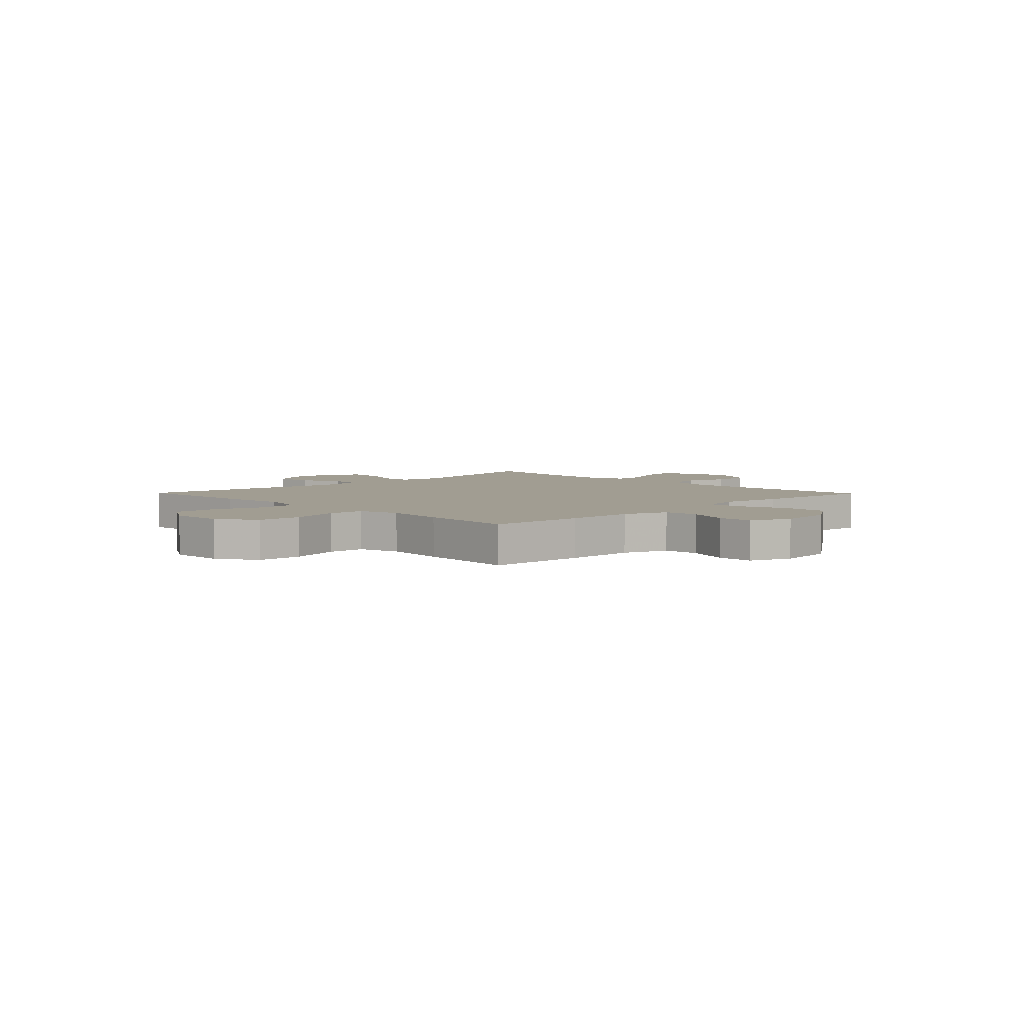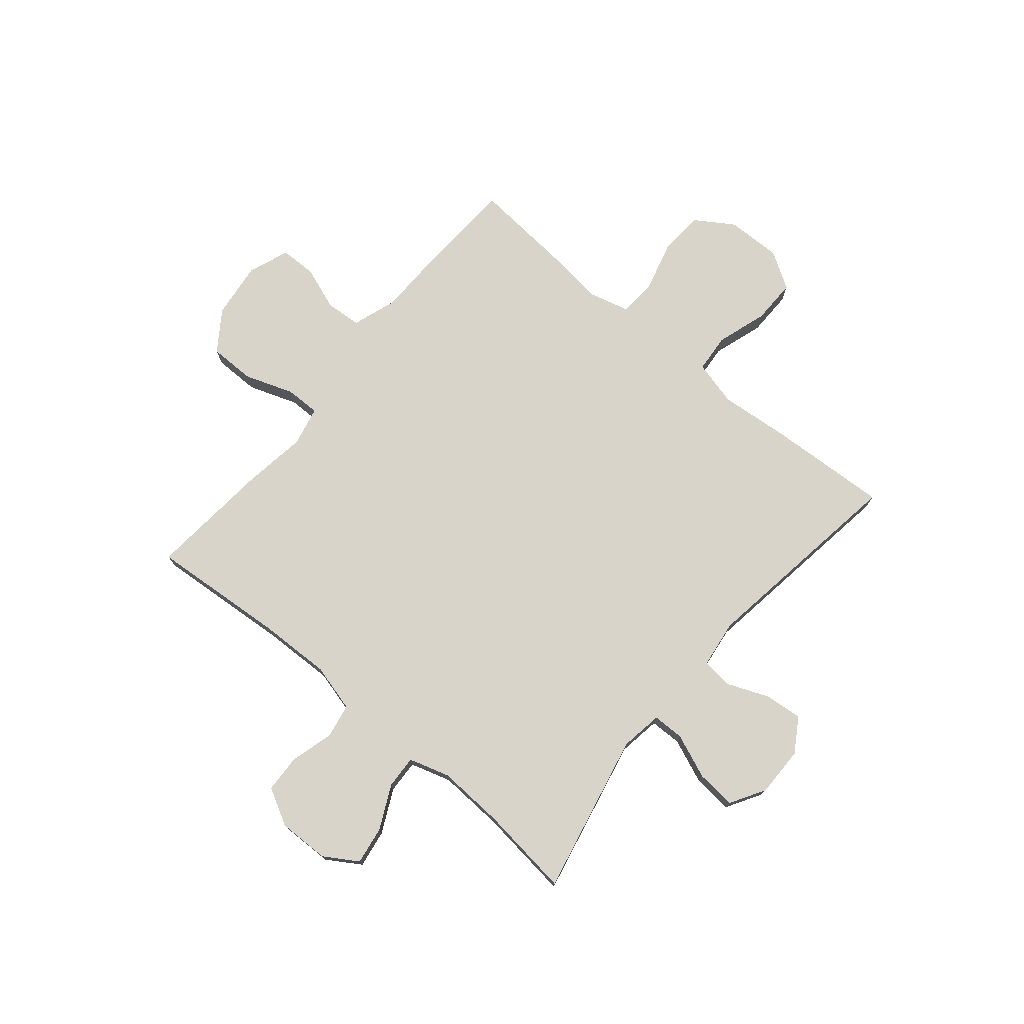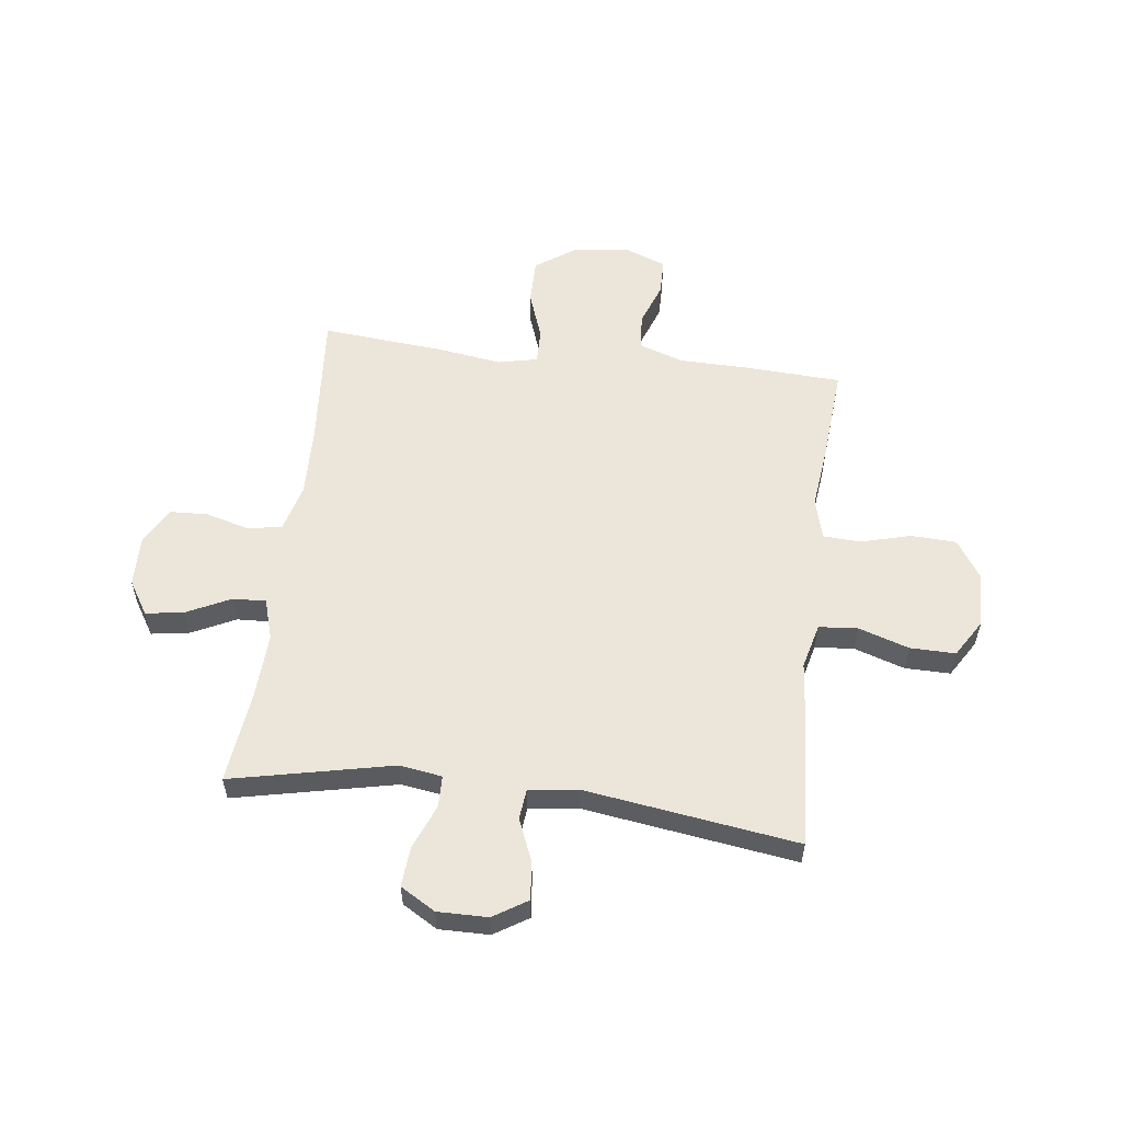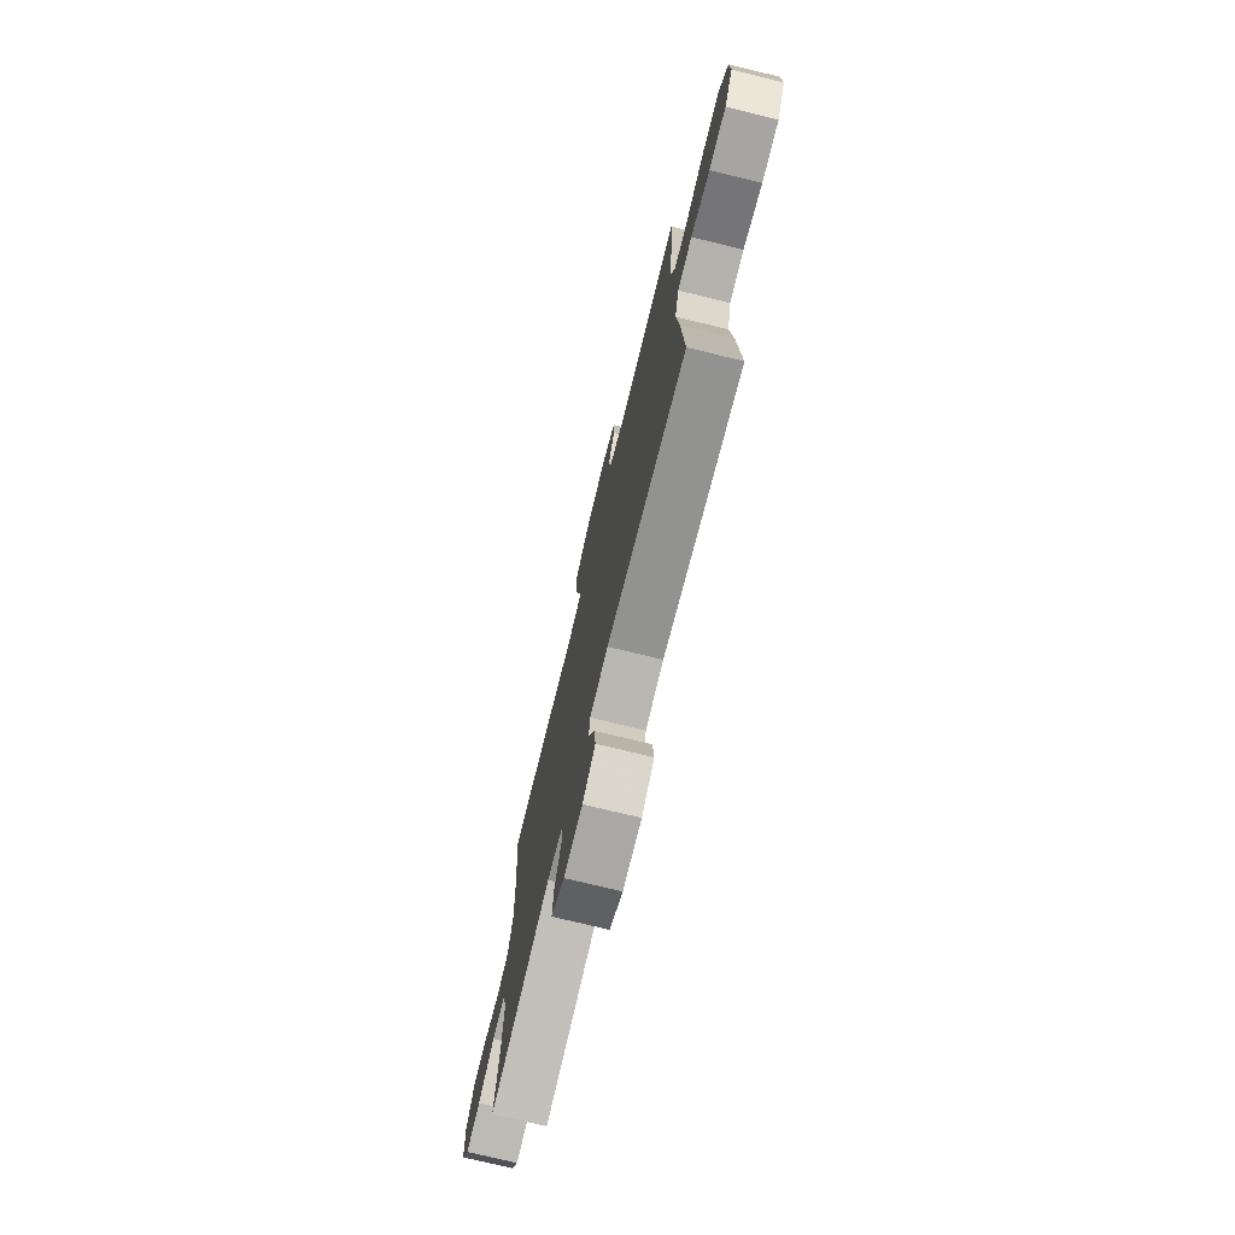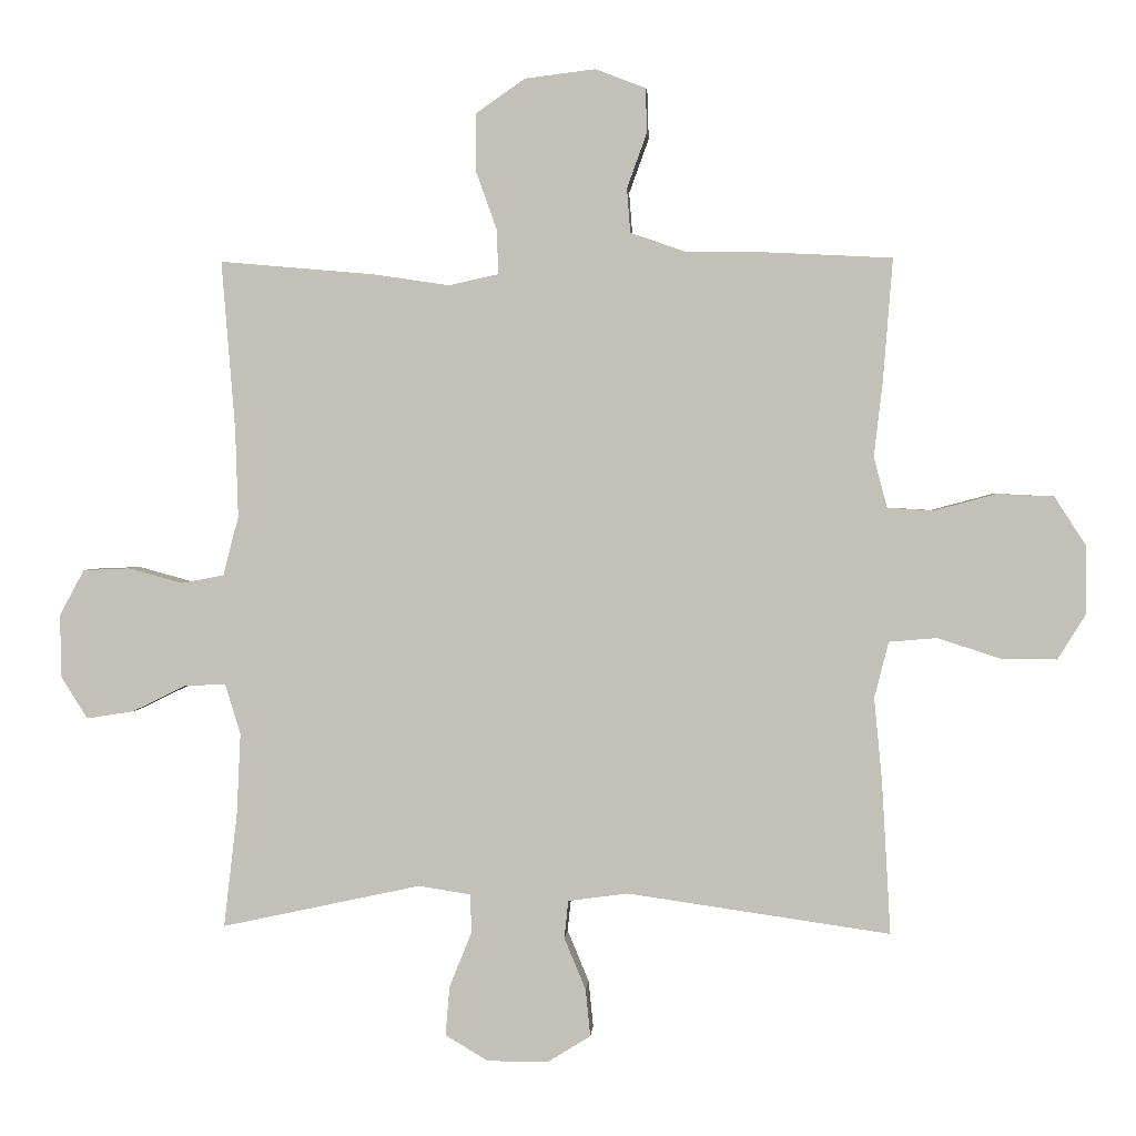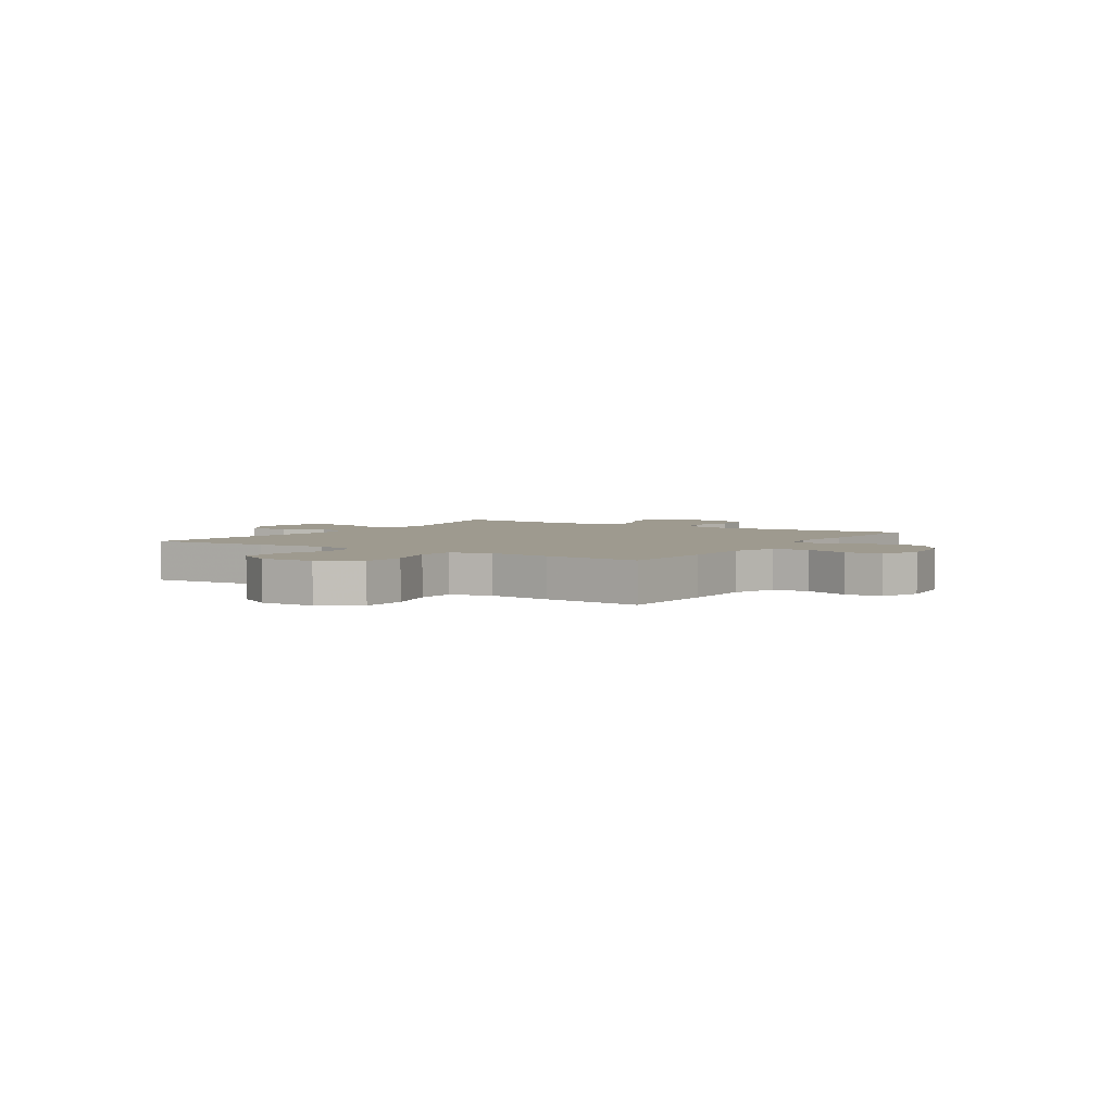
<metadata>
{"format":"obj","ext":"obj","renderer":"f3d","projection":"perspective","resolution":1024,"background":"white","views":[{"elev":4.8,"azim":-44.4,"up":"+Y"},{"elev":75.2,"azim":130.0,"up":"+Y"},{"elev":56.4,"azim":-172.9,"up":"+Y"},{"elev":-74.5,"azim":-103.7,"up":"+Z"},{"elev":1.9,"azim":-175.9,"up":"+Z"},{"elev":3.6,"azim":-57.4,"up":"+Y"}]}
</metadata>
<code>
v -0.5 0.07 -0.5
v -0.487 0.07 -0.276
v -0.475 0.07 -0.149
v -0.496 0.07 -0.066
v -0.567 0.07 -0.06
v -0.66 0.07 -0.09
v -0.743 0.07 -0.091
v -0.785 0.07 -0.023
v -0.783 0.07 0.078
v -0.737 0.07 0.149
v -0.654 0.07 0.153
v -0.561 0.07 0.128
v -0.493 0.07 0.132
v -0.473 0.07 0.207
v -0.486 0.07 0.321
v -0.5 0.07 0.5
v -0.322 0.07 0.509
v -0.195 0.07 0.511
v -0.113 0.07 0.539
v -0.108 0.07 0.605
v -0.137 0.07 0.685
v -0.136 0.07 0.752
v -0.061 0.07 0.781
v 0.044 0.07 0.768
v 0.117 0.07 0.717
v 0.117 0.07 0.633
v 0.085 0.07 0.543
v 0.084 0.07 0.479
v 0.157 0.07 0.463
v 0.272 0.07 0.48
v 0.5 0.07 0.5
v 0.48 0.07 0.249
v 0.476 0.07 0.118
v 0.499 0.07 0.03
v 0.562 0.07 0.018
v 0.642 0.07 0.04
v 0.712 0.07 0.037
v 0.749 0.07 -0.031
v 0.747 0.07 -0.125
v 0.708 0.07 -0.187
v 0.638 0.07 -0.176
v 0.558 0.07 -0.137
v 0.497 0.07 -0.134
v 0.474 0.07 -0.209
v 0.48 0.07 -0.331
v 0.5 0.07 -0.5
v 0.204 0.07 -0.436
v 0.126 0.07 -0.448
v 0.125 0.07 -0.506
v 0.158 0.07 -0.588
v 0.164 0.07 -0.661
v 0.1 0.07 -0.699
v 0.008 0.07 -0.698
v -0.054 0.07 -0.659
v -0.047 0.07 -0.589
v -0.015 0.07 -0.512
v -0.021 0.07 -0.456
v -0.11 0.07 -0.444
v -0.5 0 -0.5
v -0.487 0 -0.276
v -0.475 0 -0.149
v -0.496 0 -0.066
v -0.567 0 -0.06
v -0.66 0 -0.09
v -0.743 0 -0.091
v -0.785 0 -0.023
v -0.783 0 0.078
v -0.737 0 0.149
v -0.654 0 0.153
v -0.561 0 0.128
v -0.493 0 0.132
v -0.473 0 0.207
v -0.486 0 0.321
v -0.5 0 0.5
v -0.322 0 0.509
v -0.195 0 0.511
v -0.113 0 0.539
v -0.108 0 0.605
v -0.137 0 0.685
v -0.136 0 0.752
v -0.061 0 0.781
v 0.044 0 0.768
v 0.117 0 0.717
v 0.117 0 0.633
v 0.085 0 0.543
v 0.084 0 0.479
v 0.157 0 0.463
v 0.272 0 0.48
v 0.5 0 0.5
v 0.48 0 0.249
v 0.476 0 0.118
v 0.499 0 0.03
v 0.562 0 0.018
v 0.642 0 0.04
v 0.712 0 0.037
v 0.749 0 -0.031
v 0.747 0 -0.125
v 0.708 0 -0.187
v 0.638 0 -0.176
v 0.558 0 -0.137
v 0.497 0 -0.134
v 0.474 0 -0.209
v 0.48 0 -0.331
v 0.5 0 -0.5
v 0.204 0 -0.436
v 0.126 0 -0.448
v 0.125 0 -0.506
v 0.158 0 -0.588
v 0.164 0 -0.661
v 0.1 0 -0.699
v 0.008 0 -0.698
v -0.054 0 -0.659
v -0.047 0 -0.589
v -0.015 0 -0.512
v -0.021 0 -0.456
v -0.11 0 -0.444
f 54 55 56
f 53 54 56
f 52 53 56
f 51 52 56
f 50 51 56
f 49 50 56
f 48 49 56 57
f 47 48 57 58
f 45 46 47
f 44 45 47 58
f 40 41 42
f 39 40 42
f 38 39 42
f 37 38 42
f 36 37 42
f 35 36 42
f 34 35 42 43
f 1 2 3
f 58 1 3
f 44 58 3
f 43 44 3
f 34 43 3
f 33 34 3
f 29 30 31 32
f 25 26 27
f 24 25 27
f 23 24 27
f 22 23 27
f 21 22 27
f 20 21 27
f 19 20 27 28
f 18 19 28
f 29 32 33
f 28 29 33
f 18 28 33
f 17 18 33
f 16 17 33
f 15 16 33
f 14 15 33
f 10 11 12
f 9 10 12
f 8 9 12
f 7 8 12
f 6 7 12
f 5 6 12
f 4 5 12 13
f 13 14 33
f 4 13 33
f 3 4 33
f 114 113 112
f 114 112 111
f 114 111 110
f 114 110 109
f 114 109 108
f 114 108 107
f 115 114 107 106
f 116 115 106 105
f 105 104 103
f 116 105 103 102
f 100 99 98
f 100 98 97
f 100 97 96
f 100 96 95
f 100 95 94
f 100 94 93
f 101 100 93 92
f 61 60 59
f 61 59 116
f 61 116 102
f 61 102 101
f 61 101 92
f 61 92 91
f 90 89 88 87
f 85 84 83
f 85 83 82
f 85 82 81
f 85 81 80
f 85 80 79
f 85 79 78
f 86 85 78 77
f 86 77 76
f 91 90 87
f 91 87 86
f 91 86 76
f 91 76 75
f 91 75 74
f 91 74 73
f 91 73 72
f 70 69 68
f 70 68 67
f 70 67 66
f 70 66 65
f 70 65 64
f 70 64 63
f 71 70 63 62
f 91 72 71
f 91 71 62
f 91 62 61
f 1 59 60 2
f 2 60 61 3
f 3 61 62 4
f 4 62 63 5
f 5 63 64 6
f 6 64 65 7
f 7 65 66 8
f 8 66 67 9
f 9 67 68 10
f 10 68 69 11
f 11 69 70 12
f 12 70 71 13
f 13 71 72 14
f 14 72 73 15
f 15 73 74 16
f 16 74 75 17
f 17 75 76 18
f 18 76 77 19
f 19 77 78 20
f 20 78 79 21
f 21 79 80 22
f 22 80 81 23
f 23 81 82 24
f 24 82 83 25
f 25 83 84 26
f 26 84 85 27
f 27 85 86 28
f 28 86 87 29
f 29 87 88 30
f 30 88 89 31
f 31 89 90 32
f 32 90 91 33
f 33 91 92 34
f 34 92 93 35
f 35 93 94 36
f 36 94 95 37
f 37 95 96 38
f 38 96 97 39
f 39 97 98 40
f 40 98 99 41
f 41 99 100 42
f 42 100 101 43
f 43 101 102 44
f 44 102 103 45
f 45 103 104 46
f 46 104 105 47
f 47 105 106 48
f 48 106 107 49
f 49 107 108 50
f 50 108 109 51
f 51 109 110 52
f 52 110 111 53
f 53 111 112 54
f 54 112 113 55
f 55 113 114 56
f 56 114 115 57
f 57 115 116 58
f 58 116 59 1

</code>
